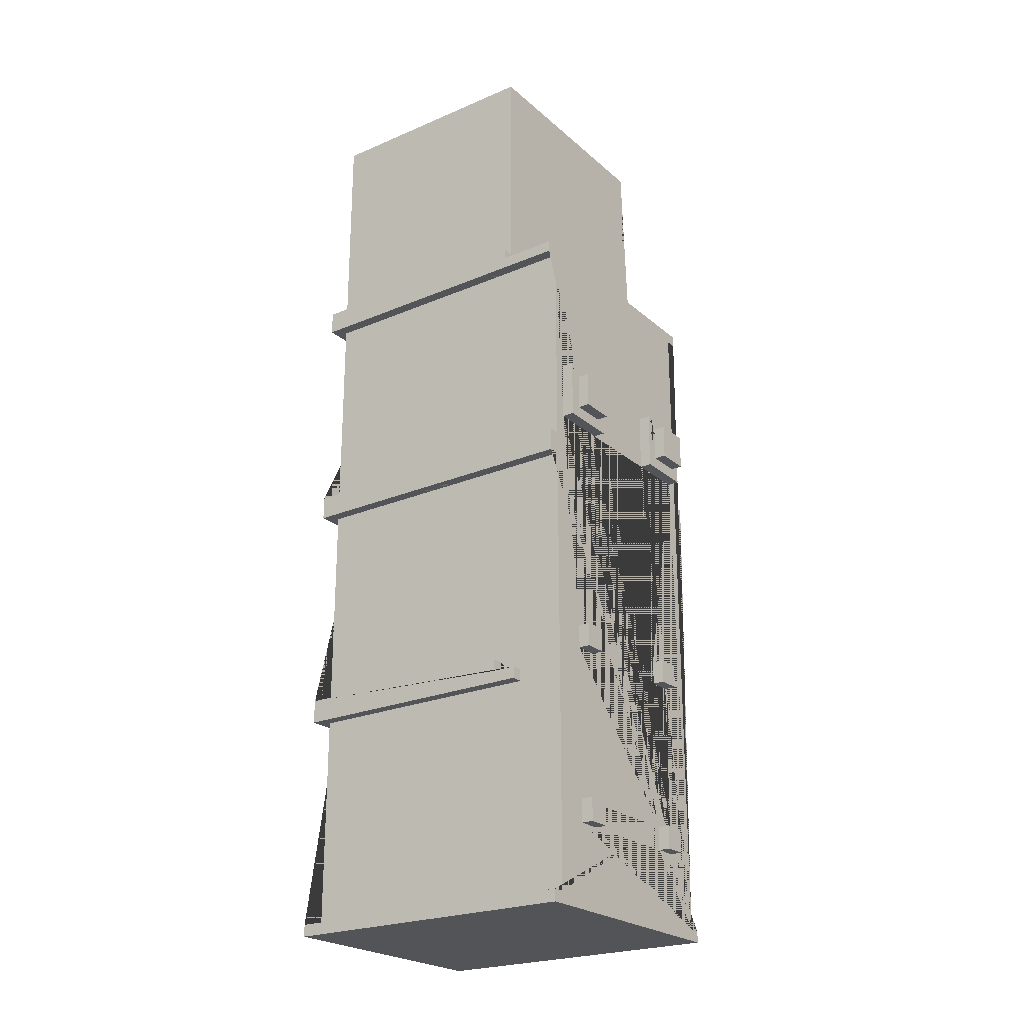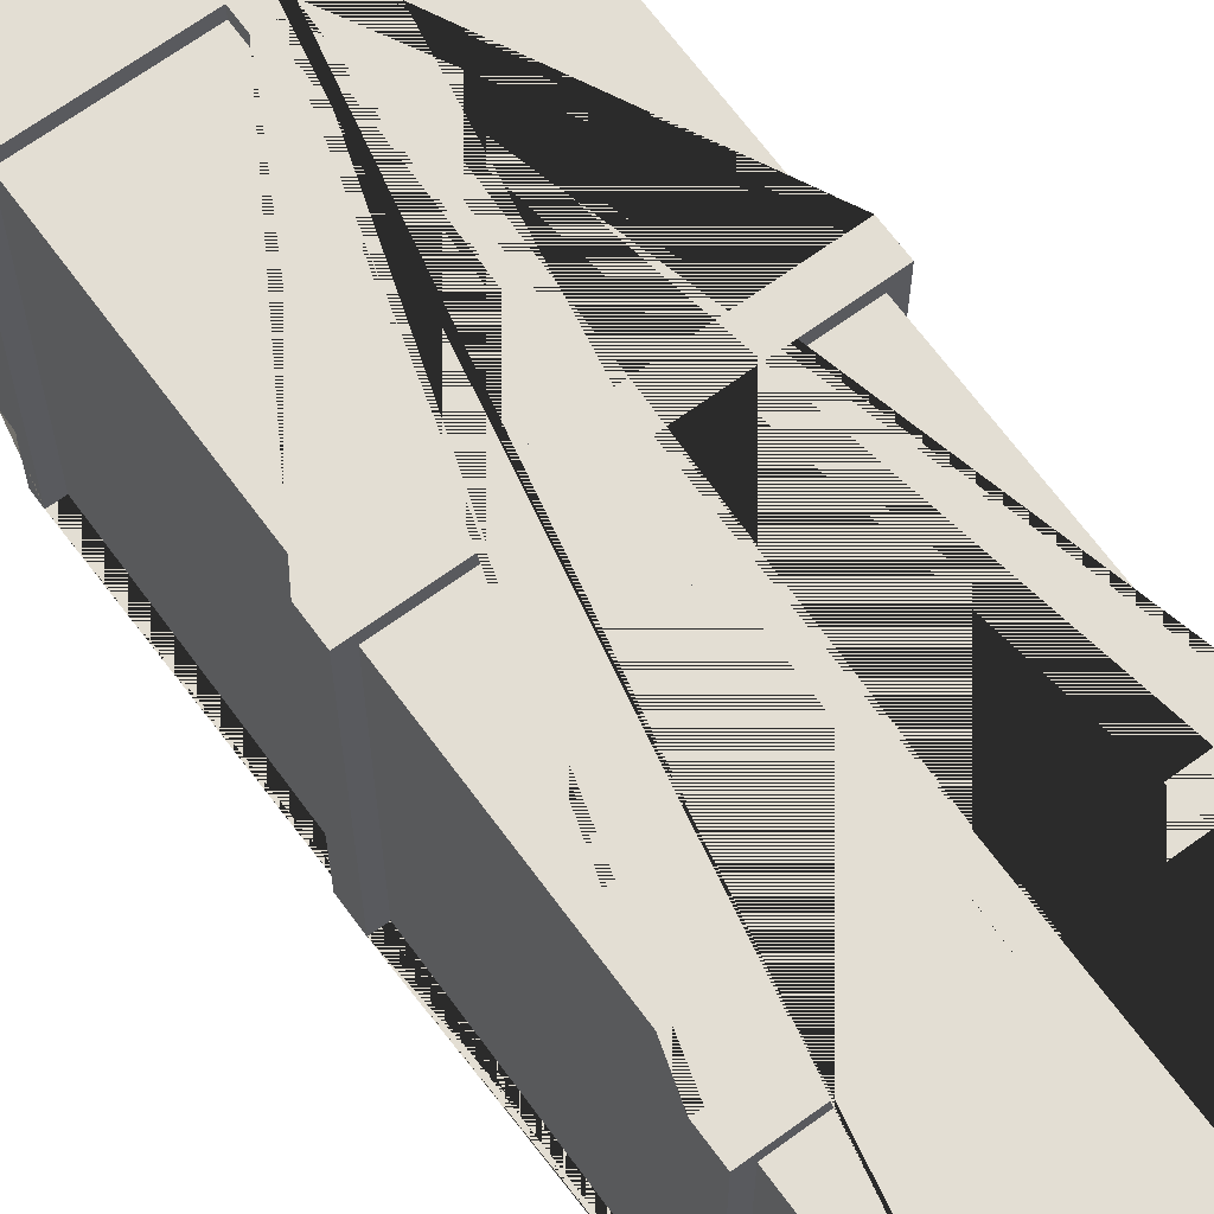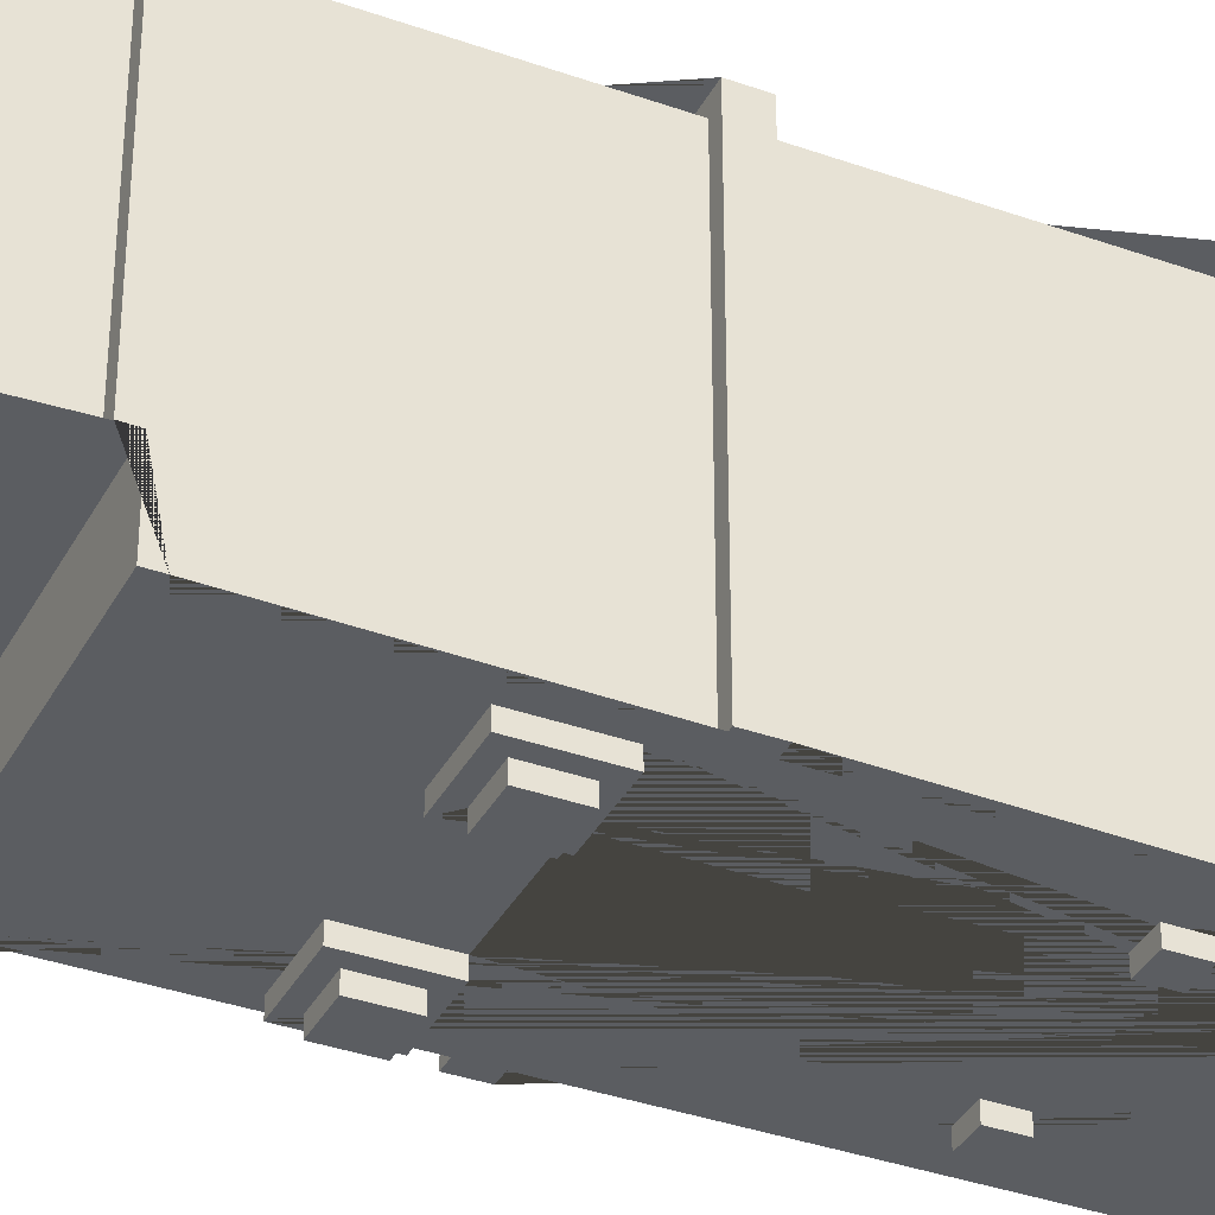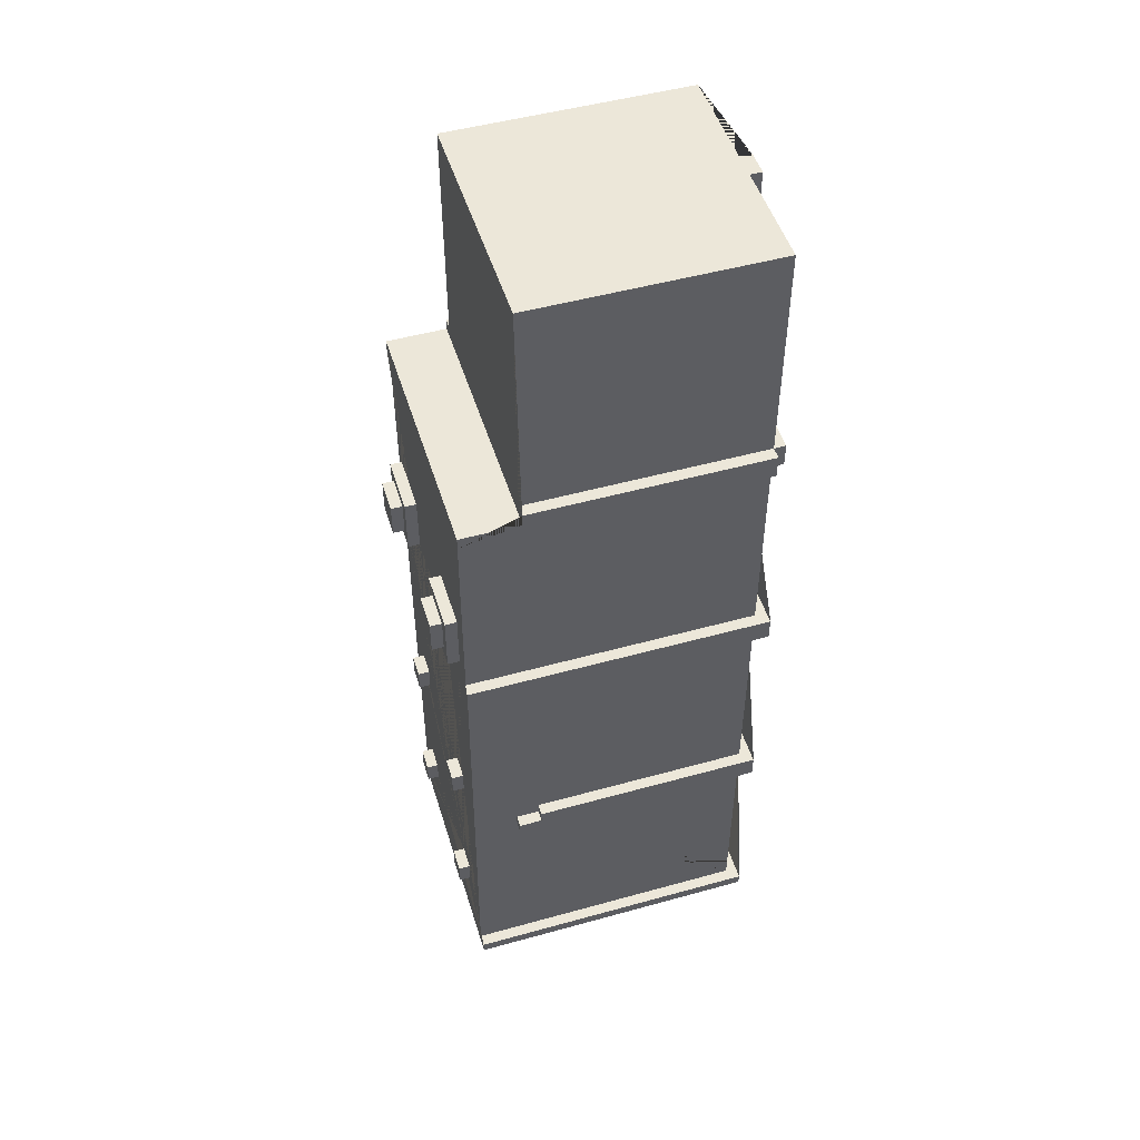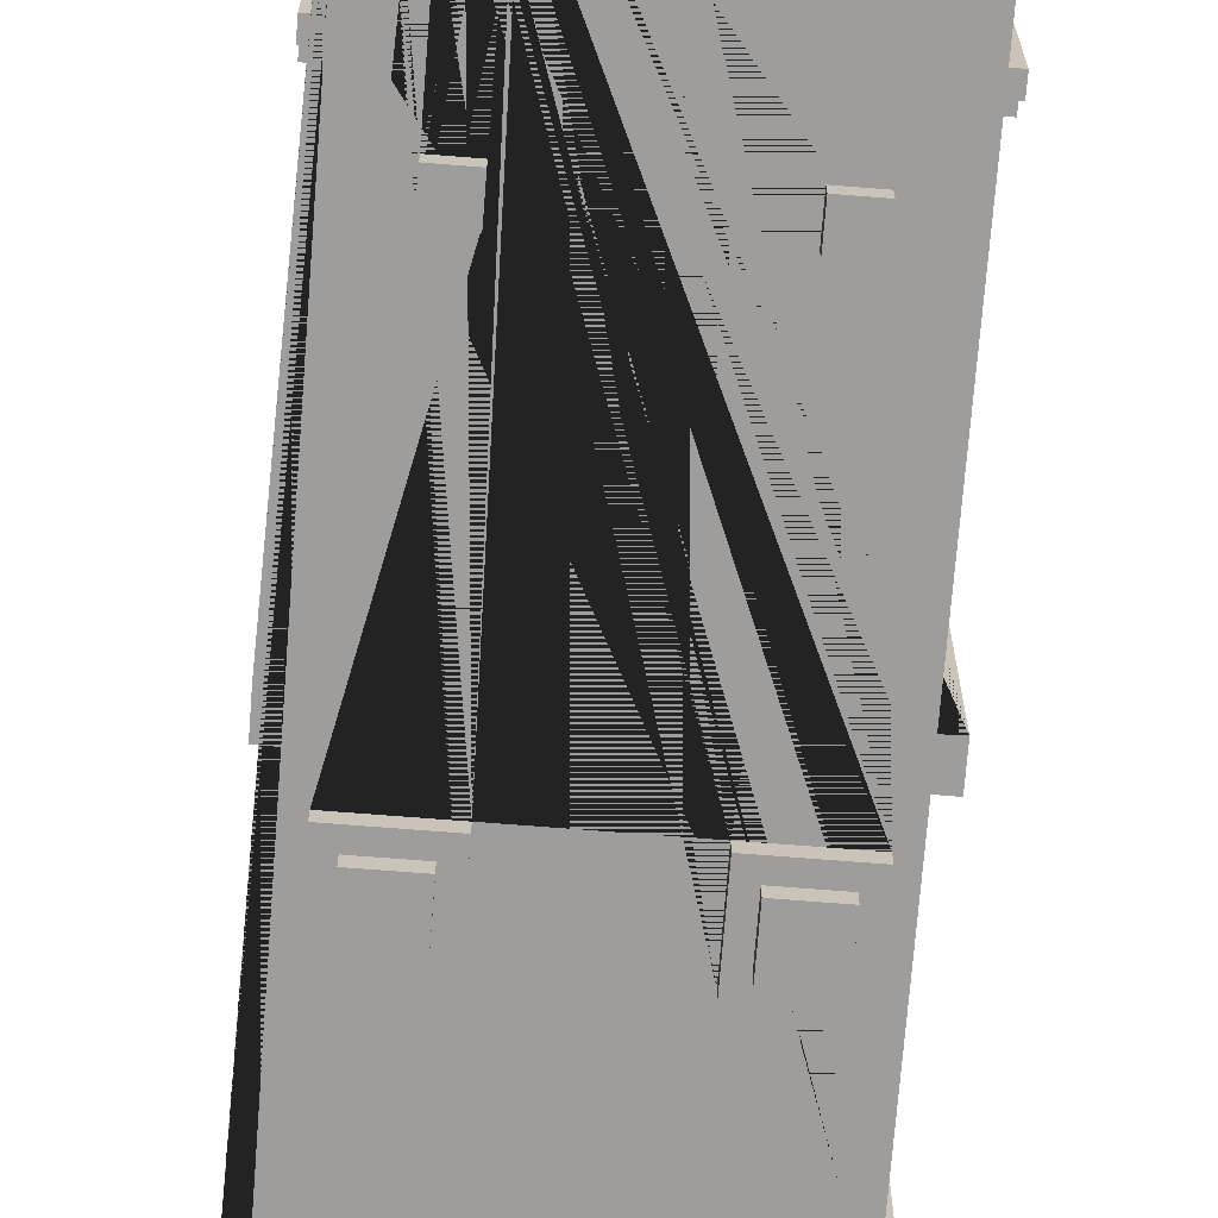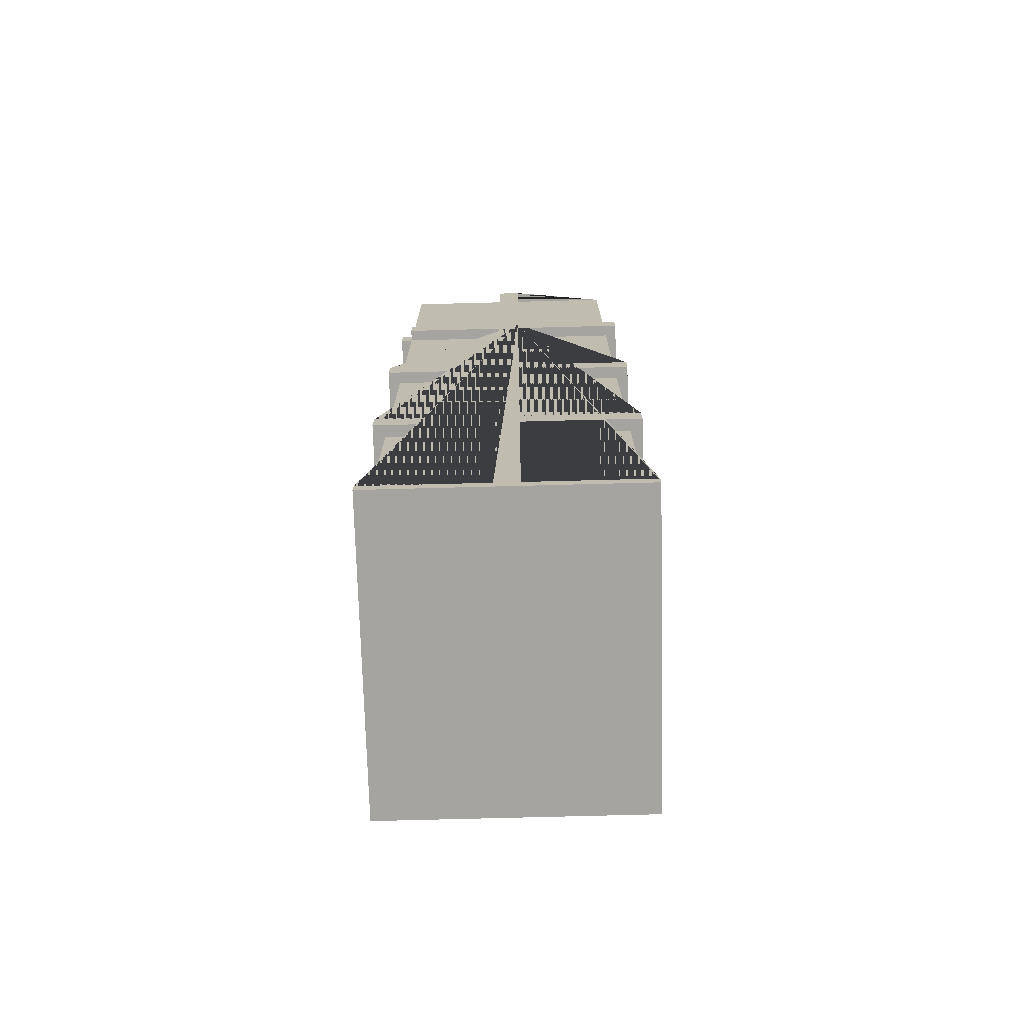
<metadata>
{"format":"obj","ext":"obj","renderer":"f3d","projection":"perspective","resolution":1024,"background":"white","views":[{"elev":-23.6,"azim":-54.5,"up":"+Z"},{"elev":67.2,"azim":143.8,"up":"+Y"},{"elev":-36.2,"azim":65.0,"up":"+Y"},{"elev":49.8,"azim":73.0,"up":"+Z"},{"elev":-70.4,"azim":175.5,"up":"+Y"},{"elev":-73.2,"azim":-178.5,"up":"+Z"}]}
</metadata>
<code>
o Trailer_Box_Var1_3_Trailer_Box_Var1_3.001
v 0.9885 2.198 4.549
v 0.9885 0.1984 4.549
v 0.08851 2.198 4.549
v -0.1115 2.298 4.549
v 1.089 2.198 2.649
v 0.9885 0.1984 2.649
v 1.089 0.1984 2.649
v 1.089 -0.3016 2.549
v -1.111 -0.3016 2.549
v -1.111 0.1984 2.549
v 0.4885 -0.5016 1.249
v -0.5115 -0.5016 1.249
v 0.9885 2.198 0.6494
v 1.089 -0.3016 0.6494
v -1.011 2.198 0.6494
v 1.089 2.298 0.6494
v 0.08851 2.298 0.6494
v -0.1115 2.298 0.6494
v 0.6885 -0.3016 -1.051
v 0.9885 2.198 -1.351
v 1.089 0.2984 -1.351
v -1.111 0.2984 -1.351
v -0.1115 2.198 -1.351
v -1.111 0.2984 -1.451
v 0.6885 -0.3016 -2.551
v 0.6885 -0.4016 -2.551
v 0.4885 -0.3016 -2.551
v -0.7115 -0.4016 -2.551
v -0.5115 -0.4016 -2.551
v -0.7115 -0.3016 -2.551
v -1.011 -0.3016 -3.351
v 0.08851 2.298 -3.351
v -0.1115 2.198 -3.351
v -1.011 -0.3016 2.449
v 0.08851 2.198 2.449
v 0.9885 2.298 2.449
v 0.08851 2.298 2.449
v -0.1115 2.198 2.449
v -0.1115 2.298 2.449
v 0.4885 -0.5016 0.9494
v 0.7885 -0.4016 0.9494
v 0.4885 -0.4016 0.9494
v -0.5115 -0.4016 0.9494
v 0.9885 2.198 0.4494
v -1.011 -0.3016 0.4494
v 0.6885 -0.4016 -1.251
v 0.6885 -0.3016 -1.251
v -0.5115 -0.3016 -1.251
v 1.089 0.09842 -1.551
v 0.9885 0.09842 -1.551
v 0.9885 2.198 -1.551
v -1.111 0.09842 -1.551
v -1.011 2.198 -1.551
v -1.111 2.298 -1.551
v 0.6885 -0.4016 -2.751
v 0.4885 -0.4016 -2.751
v 1.089 -0.3016 -3.451
v -1.111 -0.3016 -3.451
v 1.089 -0.3016 2.449
v 1.089 2.198 2.449
v 1.089 -0.3016 0.4494
v 1.089 2.298 0.4494
v 1.089 0.2984 -1.451
v 1.089 2.298 -1.351
v 1.089 2.298 -3.351
v 1.089 -0.3016 -3.351
v 1.089 2.298 -3.451
v 0.9885 -0.3016 2.449
v 0.9885 -0.3016 -3.351
v 0.8885 -0.4016 0.8494
v 0.8885 -0.4016 1.349
v 0.8885 -0.3016 0.8494
v 0.7885 -0.5016 1.249
v 0.08851 2.298 4.549
v 0.08851 2.198 0.6494
v 0.08851 2.198 -1.351
v 0.08851 2.298 0.4494
v 0.08851 2.198 0.4494
v 0.08851 2.298 -1.351
v 0.08851 2.198 -3.351
v -0.5115 -0.4016 -1.251
v -0.5115 -0.4016 -1.051
v -0.5115 -0.3016 -2.551
v 0.4885 -0.4016 1.249
v 0.4885 -0.3016 -1.051
v 0.4885 -0.3016 -1.251
v 0.3885 -0.4016 0.8494
v -0.1115 2.198 4.549
v -0.1115 2.198 2.649
v -0.1115 2.198 0.6494
v -0.1115 2.298 0.4494
v -0.1115 2.298 -1.351
v -0.1115 2.198 -1.551
v -0.1115 2.298 -3.351
v -0.7115 -0.4016 -1.051
v -0.7115 -0.3016 -1.051
v -0.7115 -0.3016 -1.251
v -0.8115 -0.5016 1.249
v -0.8115 -0.4016 1.249
v -0.8115 -0.5016 0.9494
v -0.8115 -0.4016 0.9494
v -0.9115 -0.4016 1.349
v -0.9115 -0.3016 1.349
v -0.9115 -0.4016 0.8494
v -0.9115 -0.3016 0.8494
v -1.011 0.1984 2.649
v -1.011 2.198 2.649
v -1.011 2.198 2.449
v -1.011 2.198 0.4494
v -1.011 0.2984 -1.351
v -1.011 2.198 -1.351
v -1.011 0.09842 -1.551
v -1.111 0.1984 2.649
v -1.111 2.298 2.449
v -1.111 -0.3016 0.6494
v -1.111 2.298 0.4494
v -1.111 2.298 -3.451
v 0.7885 -0.5016 0.9494
v -0.5115 -0.5016 0.9494
v 0.7885 -0.4016 1.249
v 0.4885 -0.4016 -1.051
v 0.6885 -0.4016 -1.051
v 0.4885 -0.4016 -1.251
v 0.4885 -0.4016 -2.551
v 0.3885 -0.4016 1.349
v -0.5115 -0.4016 1.249
v -0.4115 -0.4016 0.8494
v -0.4115 -0.4016 1.349
v -0.7115 -0.4016 -1.251
v -0.5115 -0.4016 -2.751
v -0.7115 -0.4016 -2.751
v 0.9885 -0.3016 0.6494
v 0.9885 -0.3016 0.4494
v 0.8885 -0.3016 1.349
v 0.6885 -0.3016 -2.751
v 0.4885 -0.3016 -2.751
v 0.3885 -0.3016 1.349
v 0.3885 -0.3016 0.8494
v -0.4115 -0.3016 1.349
v -0.4115 -0.3016 0.8494
v -0.5115 -0.3016 -1.051
v -0.5115 -0.3016 -2.751
v -0.7115 -0.3016 -2.751
v -1.011 -0.3016 0.6494
v -1.111 -0.3016 2.449
v -1.111 -0.3016 0.4494
v -1.111 -0.3016 -3.351
v 0.9885 0.09842 -1.451
v 1.089 0.09842 -1.451
v -1.111 0.09842 -1.451
v -1.011 0.09842 -1.451
v 1.089 0.1984 2.549
v -1.011 0.1984 4.549
v 0.9885 0.2984 -1.351
v 0.9885 0.2984 -1.451
v -1.011 0.2984 -1.451
v 0.9885 2.198 2.649
v 0.9885 2.198 2.449
v 0.08851 2.198 2.649
v 0.9885 2.198 -3.351
v 0.08851 2.198 -1.551
v -1.011 2.198 4.549
v -0.1115 2.198 0.4494
v -1.011 2.198 -3.351
v 0.9885 2.298 2.649
v 0.08851 2.298 2.649
v 1.089 2.298 -1.551
v 0.08851 2.298 -1.551
v -0.1115 2.298 2.649
v -0.1115 2.298 -1.551
v -1.111 2.298 2.649
v -1.111 2.298 0.6494
v -1.111 2.298 -1.351
v -1.111 2.298 -3.351
f 157 6 7 5
f 56 55 26 124
f 24 150 151 156
f 173 22 110 111 23 92
f 105 96 141 140
f 146 116 91 163 109 45
f 166 159 157 165
f 60 158 157 5
f 174 147 31 164 33 94
f 104 105 140 127
f 20 154 21 64 79 76
f 17 75 13 132 14 16
f 170 94 33 93
f 114 145 9 10 113 171
f 59 60 5 7 152 8
f 99 98 12 126
f 112 53 164 31 45 109 111 110 156 151
f 129 81 82 95
f 169 4 74 166 165 36 37 17 16 62 77 79 64 167 168 32 65 67 117 174 94 170 54 173 92 91 116 172 18 39 114 171
f 62 61 133 44 78 77
f 125 84 120 41 70 71
f 52 54 170 93 53 112
f 167 49 50 51 161 168
f 67 65 66 57
f 137 138 87 125
f 96 97 129 95
f 108 15 144 34
f 155 148 149 63
f 30 143 131 28
f 62 16 14 61
f 52 112 151 150
f 41 120 73 118
f 39 18 90 38
f 36 165 157 158
f 72 134 71 70
f 50 49 149 148
f 68 158 60 59
f 172 115 144 15 90 18
f 100 119 12 98
f 30 28 29 83
f 157 1 2 6
f 79 77 78 76
f 90 15 108 38
f 91 92 23 163
f 131 143 142 130
f 140 139 128 127
f 160 51 50 148 155 154 20 44 133 69
f 152 10 9 8
f 152 7 6 2 153 106 113 10
f 47 19 122 46
f 135 25 26 55
f 166 74 3 159
f 99 101 100 98
f 103 102 128 139
f 43 126 12 119
f 85 86 123 121
f 17 37 35 75
f 174 117 58 147
f 102 104 127 43 101 99
f 27 136 56 124
f 27 124 26 25
f 172 116 146 115
f 40 118 73 11
f 48 141 82 81
f 171 113 106 107 89 169
f 35 37 36 158
f 89 107 162 88
f 157 159 3 1
f 137 125 71 134
f 20 76 78 44
f 125 87 70 41 42 84
f 173 54 52 150 24 22
f 56 136 135 55
f 13 75 35 158
f 27 25 47 86 85 72 138 140 141 48 97 96 105 34 144 115 146 45 31 147 58 57 66 69 143 30 83 142 136
f 13 158 68 132
f 23 111 109 163
f 162 107 106 153
f 69 133 61 14 132 68 59 8 9 145 34 105 103 139 140 138 137 134 72 85 19 47 25 135 136 142 143
f 40 42 41 118
f 63 149 49 167 64 21
f 24 156 110 22
f 129 97 48 81
f 43 127 128 102 99 126
f 145 114 39 38 108 34
f 131 130 29 28
f 96 95 82 141
f 4 169 89 88
f 85 121 122 19
f 123 86 47 46
f 100 101 43 119
f 84 11 73 120
f 103 105 104 102
f 32 168 161 80
f 87 138 72 70
f 123 46 122 121
f 33 164 53 93
f 162 153 2 1 3 74 4 88
f 160 69 66 65 32 80
f 57 58 117 67
f 84 42 40 11
f 160 80 161 51
f 142 83 29 130
f 155 63 21 154

</code>
